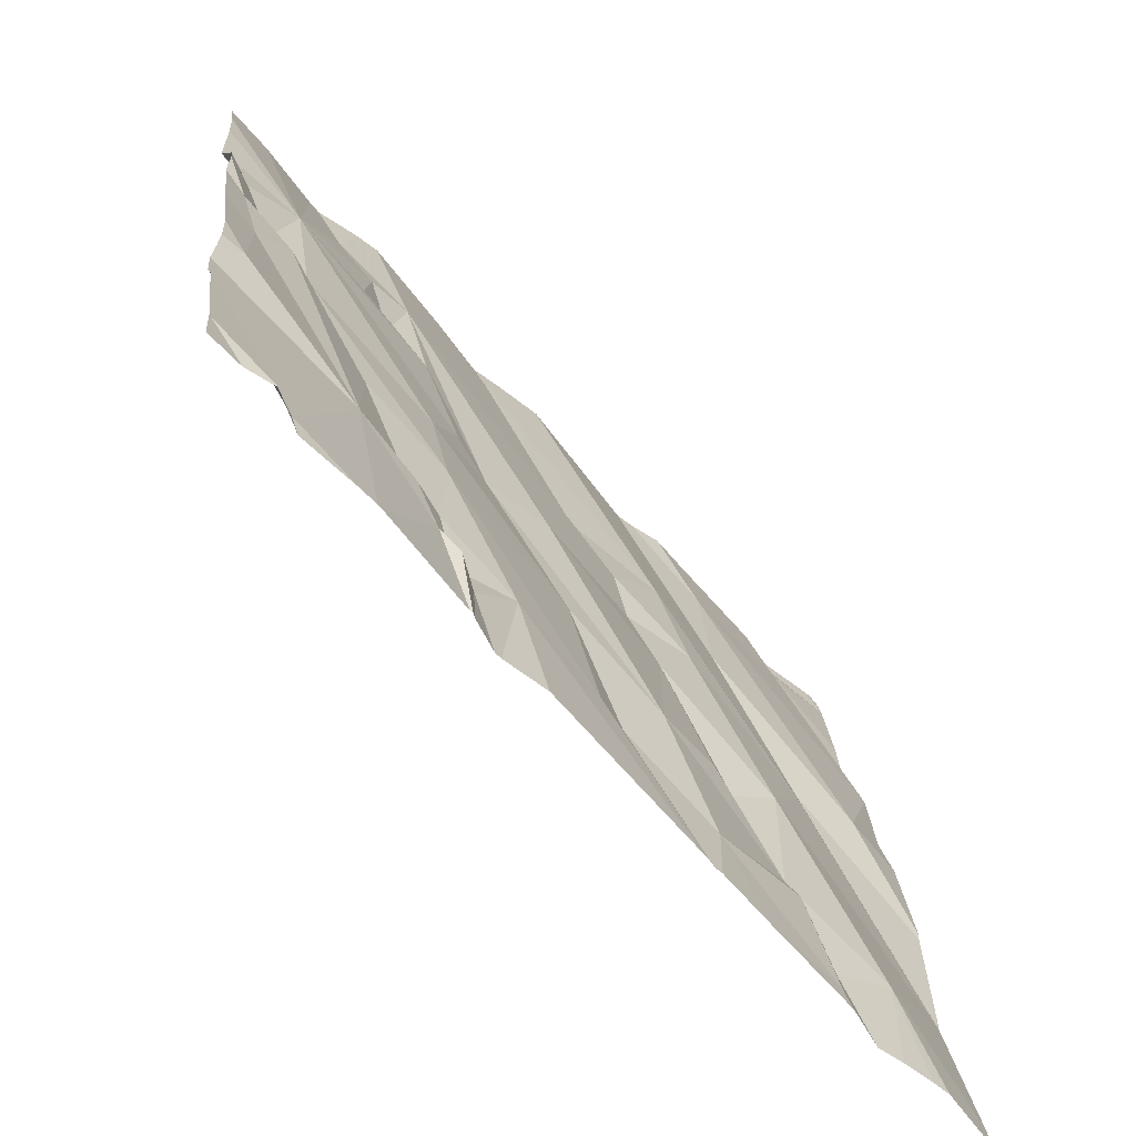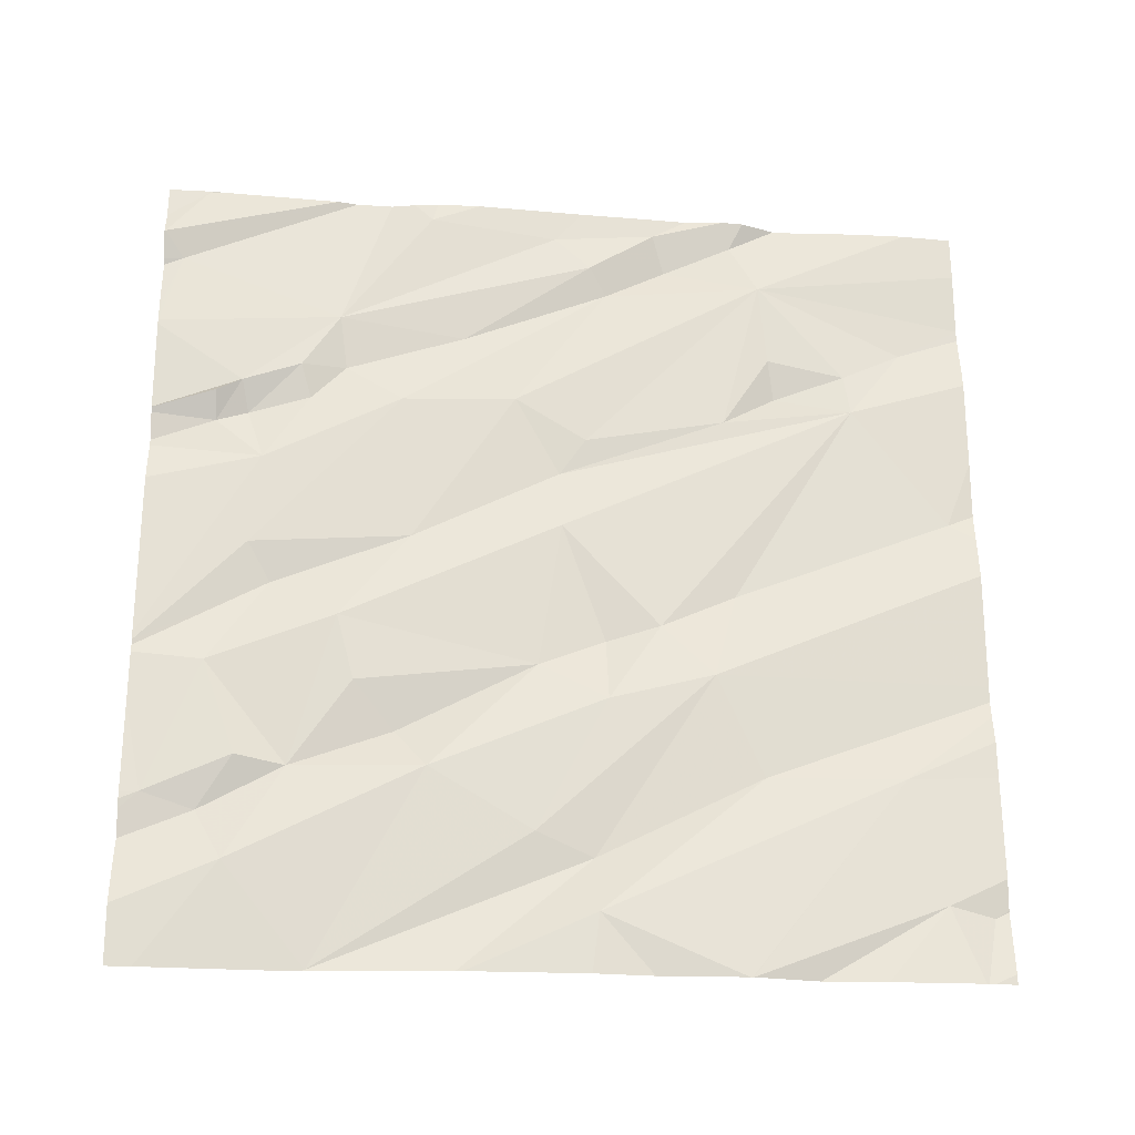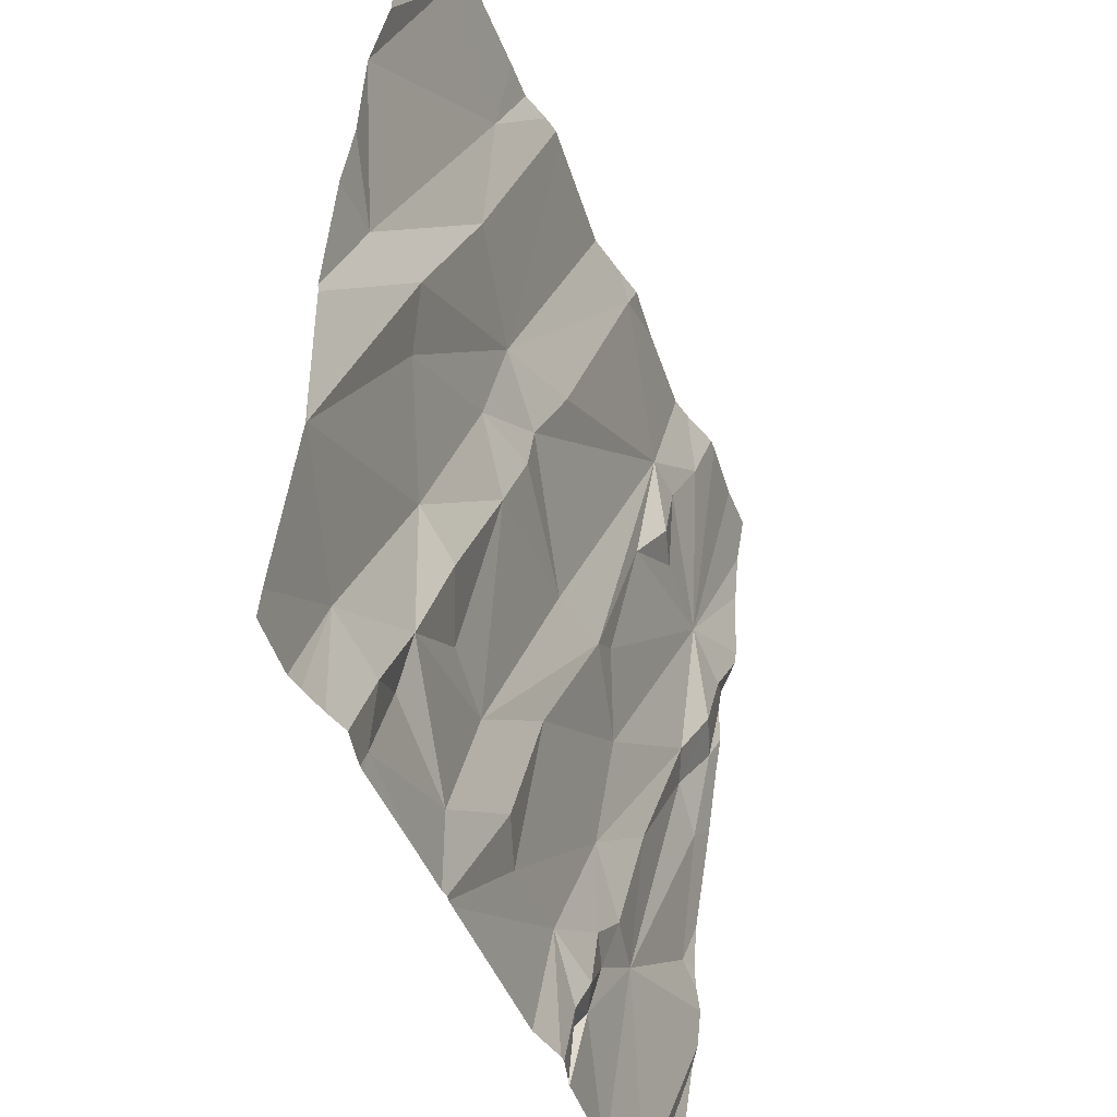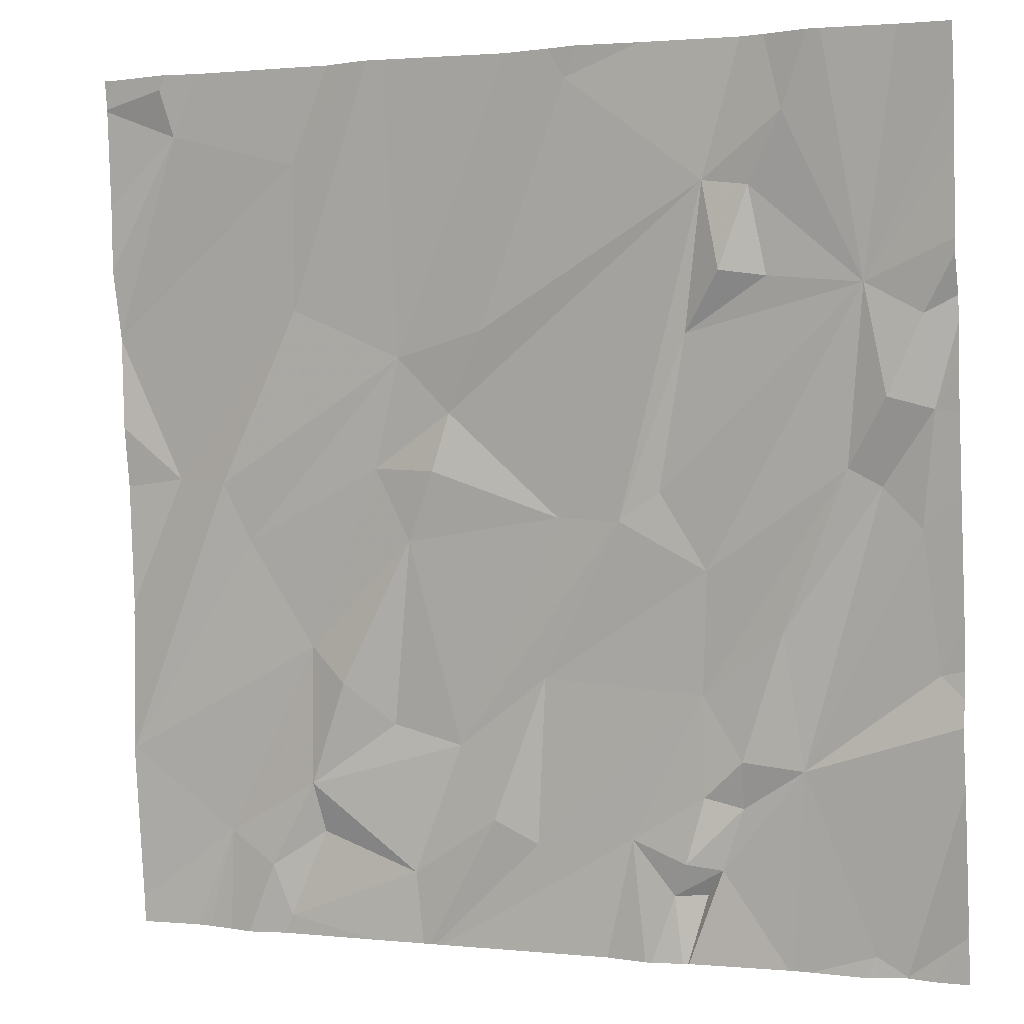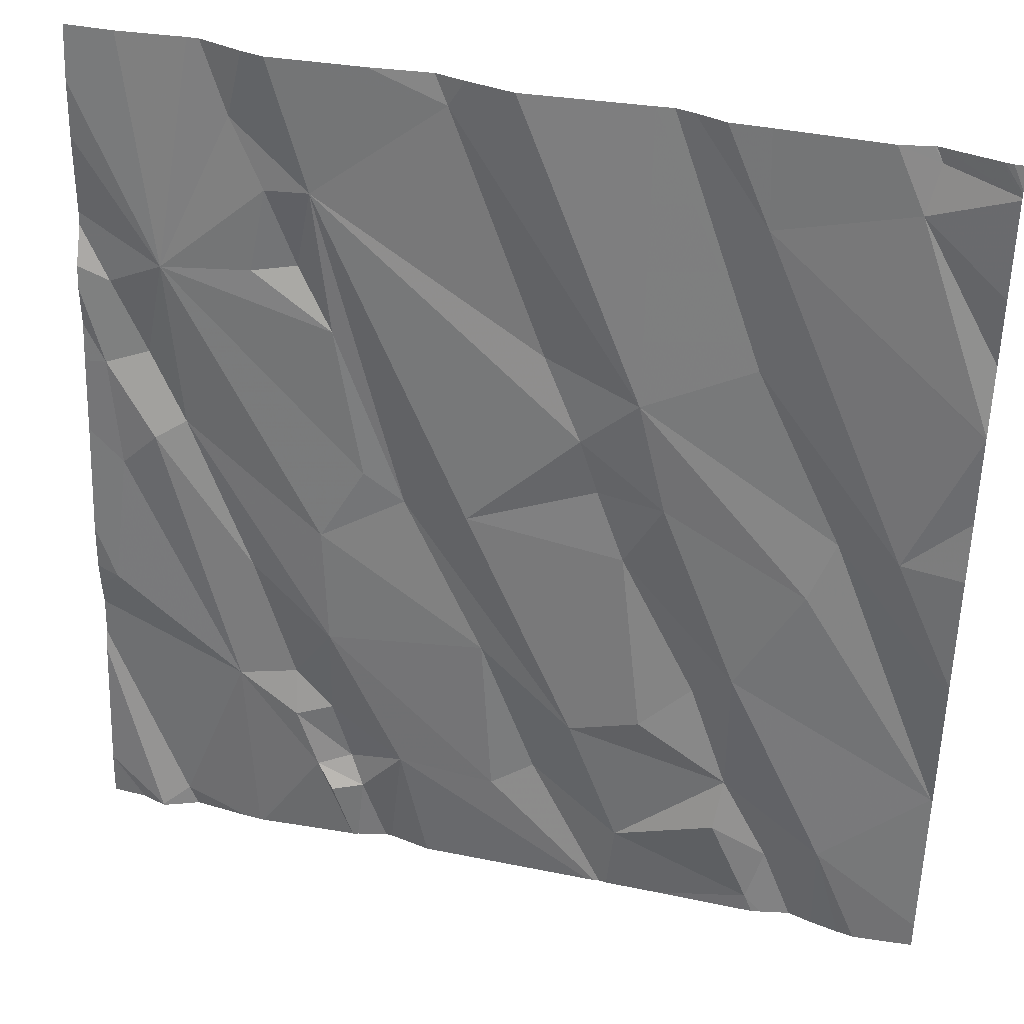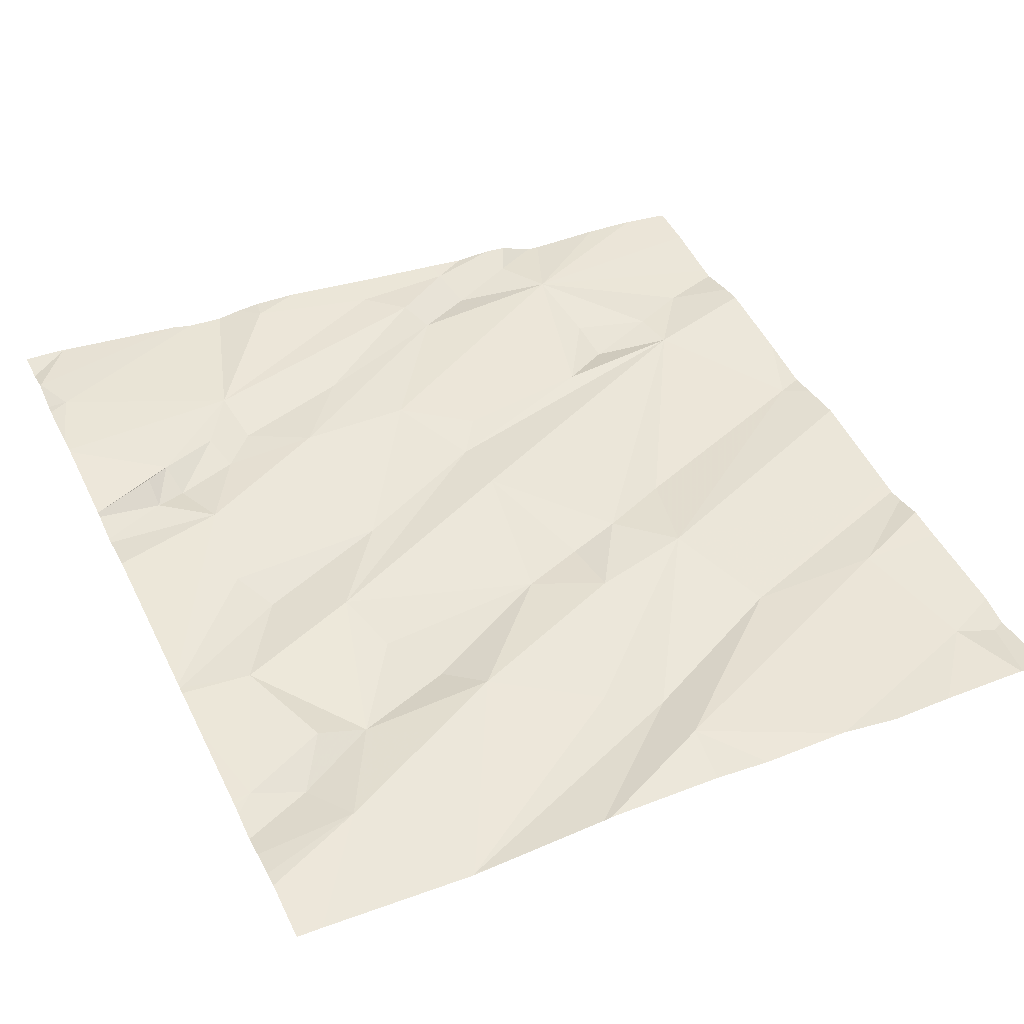
<metadata>
{"format":"obj","ext":"obj","renderer":"f3d","projection":"perspective","resolution":1024,"background":"white","views":[{"elev":-66.4,"azim":-50.6,"up":"+Y"},{"elev":66.1,"azim":89.9,"up":"+Z"},{"elev":-44.2,"azim":108.9,"up":"+Y"},{"elev":1.1,"azim":-159.7,"up":"+Y"},{"elev":38.6,"azim":13.5,"up":"+Y"},{"elev":49.8,"azim":64.3,"up":"+Z"}]}
</metadata>
<code>
v -128.6 213.7 500.4
v -128.3 213.7 500.4
v -128.9 213.9 500.4
v -129 215.6 500.2
v -129.1 214.1 500.4
v -128.9 213.9 500.4
v -128.8 213.9 500.4
v -129 215.6 500.2
v -128.9 214.1 500.4
v -128.7 214 500.4
v -128.8 213.9 500.4
v -128.2 215.6 500.2
v -128 215.6 500.3
v -128.5 213.9 500.4
v -128.6 215.6 500.2
v -128.8 213.7 500.4
v -127.8 213.7 500.4
v -127.7 213.9 500.5
v -127.7 215.6 500.3
v -127.9 213.9 500.4
v -127.5 215 500.4
v -127.5 214.2 500.4
v -128 214.4 500.4
v -128 214.1 500.4
v -128.9 214 500.4
v -127.5 214.7 500.4
v -129.2 213.8 500.4
v -127.5 214.4 500.4
v -129.4 213.8 500.4
v -128.2 213.9 500.4
v -128.4 214 500.4
v -128.3 214.2 500.4
v -128.1 215.6 500.3
v -127.9 213.8 500.5
v -128.9 214.3 500.4
v -127.7 215.6 500.3
v -129.1 215.6 500.2
v -128.1 215.6 500.2
v -128 213.9 500.4
v -127.5 214.1 500.4
v -129.3 213.7 500.4
v -127.7 213.7 500.5
v -129 214.1 500.4
v -128.5 214.3 500.4
v -128.2 214.2 500.4
v -127.5 214.8 500.4
v -129.4 214.3 500.4
v -128.6 214.7 500.4
v -128.7 214.6 500.3
v -128.9 214.5 500.4
v -128.8 214.7 500.3
v -128.3 214.9 500.3
v -128.3 214.7 500.3
v -127.5 214.1 500.4
v -127.7 215.6 500.3
v -128.2 214.6 500.4
v -128.1 214.3 500.4
v -127.9 213.7 500.5
v -127.9 213.7 500.5
v -127.6 214.7 500.4
v -129.2 214.8 500.3
v -129.2 215.1 500.3
v -129.3 214.9 500.3
v -128.9 215.3 500.3
v -129.3 214.7 500.3
v -129.3 214.6 500.3
v -129 214.4 500.3
v -128.9 215 500.3
v -129.4 214.9 500.3
v -128.2 213.7 500.4
v -127.8 214.7 500.4
v -128.1 214.8 500.4
v -127.8 214.6 500.4
v -128.2 215 500.3
v -127.9 213.7 500.5
v -128 215.1 500.3
v -128.4 215 500.3
v -129.3 215.1 500.3
v -129 215.1 500.3
v -127.5 214.1 500.4
v -128.8 213.7 500.4
v -127.7 215.5 500.3
v -128 215.4 500.3
v -129.1 215.5 500.2
v -129 215.3 500.2
v -129 213.7 500.4
v -128.6 215.6 500.2
v -127.7 215.6 500.3
v -127.5 214.1 500.4
v -128.5 215.6 500.2
v -128.2 215.6 500.2
v -128.9 215.2 500.2
v -129 213.7 500.4
v -127.5 213.8 500.5
v -129.4 214.2 500.3
v -129.4 214.2 500.4
v -129.4 213.8 500.4
v -129.4 213.8 500.4
v -129.4 213.8 500.4
v -129.2 215.6 500.2
v -129.4 214.1 500.4
v -129.4 213.8 500.4
v -129.4 213.8 500.4
v -129.4 214.3 500.4
v -129.4 214.4 500.4
v -129.4 214.5 500.3
v -129.4 214.7 500.3
v -129.4 214.9 500.3
v -129.4 215 500.3
v -129.4 215.2 500.2
v -129.4 215.4 500.2
v -129.4 215.1 500.3
v -129.4 215 500.3
v -129.4 215.2 500.2
v -129.4 215.5 500.2
v -127.5 214.4 500.4
v -127.5 215.2 500.3
v -127.5 215.3 500.3
v -127.5 215.5 500.3
v -127.5 215.1 500.4
v -127.5 215 500.4
v -127.5 215.6 500.3
v -127.5 215.6 500.3
v -127.5 215.6 500.3
v -129.1 213.7 500.4
v -129.2 213.7 500.4
v -129.2 213.7 500.4
v -128.7 213.7 500.4
v -128.8 213.7 500.4
v -128.7 213.7 500.4
v -128.2 213.7 500.4
v -128.1 213.7 500.4
v -128.2 213.7 500.4
v -129.3 213.7 500.4
v -129.3 213.7 500.4
v -127.5 213.7 500.5
v -129.3 213.7 500.4
v -129.4 213.7 500.4
v -127.6 213.7 500.5
v -127.7 213.7 500.5
v -127.5 215.6 500.3
v -127.5 215.6 500.3
v -128.8 215.6 500.2
v -128.6 215.6 500.2
v -129.3 215.6 500.2
v -129.4 215.6 500.2
v -129.4 215.6 500.2
v -127.6 215.6 500.3
v -127.5 215.6 500.3
v -127.5 215.6 500.3
f 3 5 93
f 3 6 7
f 81 6 16
f 10 9 11
f 146 115 145
f 14 10 2
f 42 20 17
f 57 24 23
f 3 25 5
f 7 10 11
f 27 5 95
f 129 3 86
f 32 31 30
f 128 10 7
f 127 27 41
f 145 62 100
f 144 87 15
f 93 27 125
f 143 87 144
f 16 3 129
f 25 3 11
f 142 124 150
f 7 11 3
f 31 14 70
f 128 7 130
f 39 30 34
f 34 20 39
f 24 39 20
f 24 20 18
f 39 24 30
f 132 30 133
f 134 97 137
f 127 41 135
f 41 29 134
f 18 23 24
f 9 25 11
f 35 10 14
f 35 43 9
f 141 123 149
f 14 31 44
f 41 27 96
f 45 32 24
f 119 82 118
f 95 47 104
f 29 41 101
f 126 27 127
f 17 34 75
f 5 25 43
f 9 43 25
f 35 9 10
f 30 31 131
f 40 18 94
f 24 32 30
f 49 51 50
f 118 82 117
f 56 45 57
f 55 88 36
f 61 50 62
f 53 52 48
f 50 51 62
f 106 66 107
f 65 67 61
f 62 51 68
f 69 66 65
f 125 27 126
f 50 61 35
f 35 44 50
f 44 49 50
f 36 88 122
f 71 40 22
f 28 71 116
f 53 56 72
f 73 71 74
f 56 23 72
f 52 53 72
f 67 35 61
f 32 48 49
f 32 49 44
f 57 23 56
f 32 45 56
f 56 48 32
f 23 73 72
f 71 73 40
f 117 82 120
f 65 66 5
f 74 72 73
f 48 52 64
f 71 60 76
f 62 63 61
f 63 78 69
f 68 51 49
f 74 77 52
f 49 48 64
f 68 79 62
f 74 52 72
f 56 53 48
f 69 65 63
f 75 34 59
f 107 69 108
f 65 61 63
f 40 73 23
f 43 35 67
f 67 65 5
f 32 44 31
f 40 23 18
f 57 45 24
f 43 67 5
f 66 47 5
f 44 35 14
f 59 34 58
f 100 84 37
f 85 64 84
f 12 83 38
f 77 74 87
f 58 34 132
f 120 83 121
f 17 20 34
f 84 62 85
f 62 79 85
f 88 82 119
f 8 64 4
f 92 68 64
f 64 85 92
f 91 76 12
f 87 64 77
f 83 76 60
f 52 77 64
f 76 74 71
f 69 78 112
f 64 68 49
f 62 78 63
f 92 79 68
f 116 71 22
f 85 79 92
f 22 40 89
f 83 60 21
f 78 62 110
f 13 82 19
f 87 74 90
f 36 122 148
f 15 87 90
f 4 87 143
f 19 88 55
f 42 18 20
f 95 5 47
f 96 27 95
f 21 60 46
f 97 29 98
f 28 60 71
f 33 83 13
f 98 29 99
f 70 14 2
f 99 29 103
f 19 82 88
f 101 41 96
f 46 60 26
f 26 60 28
f 102 29 101
f 103 29 102
f 2 10 1
f 104 47 105
f 105 47 106
f 54 40 94
f 1 10 128
f 106 47 66
f 80 40 54
f 107 66 69
f 108 69 109
f 16 6 3
f 109 69 113
f 110 62 111
f 89 40 80
f 13 83 82
f 111 62 115
f 4 64 87
f 112 78 114
f 113 69 112
f 114 78 110
f 81 7 6
f 115 62 145
f 136 18 139
f 120 82 83
f 8 84 64
f 121 83 21
f 122 88 119
f 86 3 93
f 122 123 141
f 93 5 27
f 123 124 142
f 38 83 33
f 130 7 81
f 131 31 70
f 12 76 83
f 37 84 8
f 132 34 30
f 133 30 131
f 134 29 97
f 100 62 84
f 135 41 134
f 136 94 18
f 137 97 138
f 90 74 91
f 139 18 140
f 91 74 76
f 140 18 42
f 147 115 146
f 148 122 141
f 149 123 142

</code>
